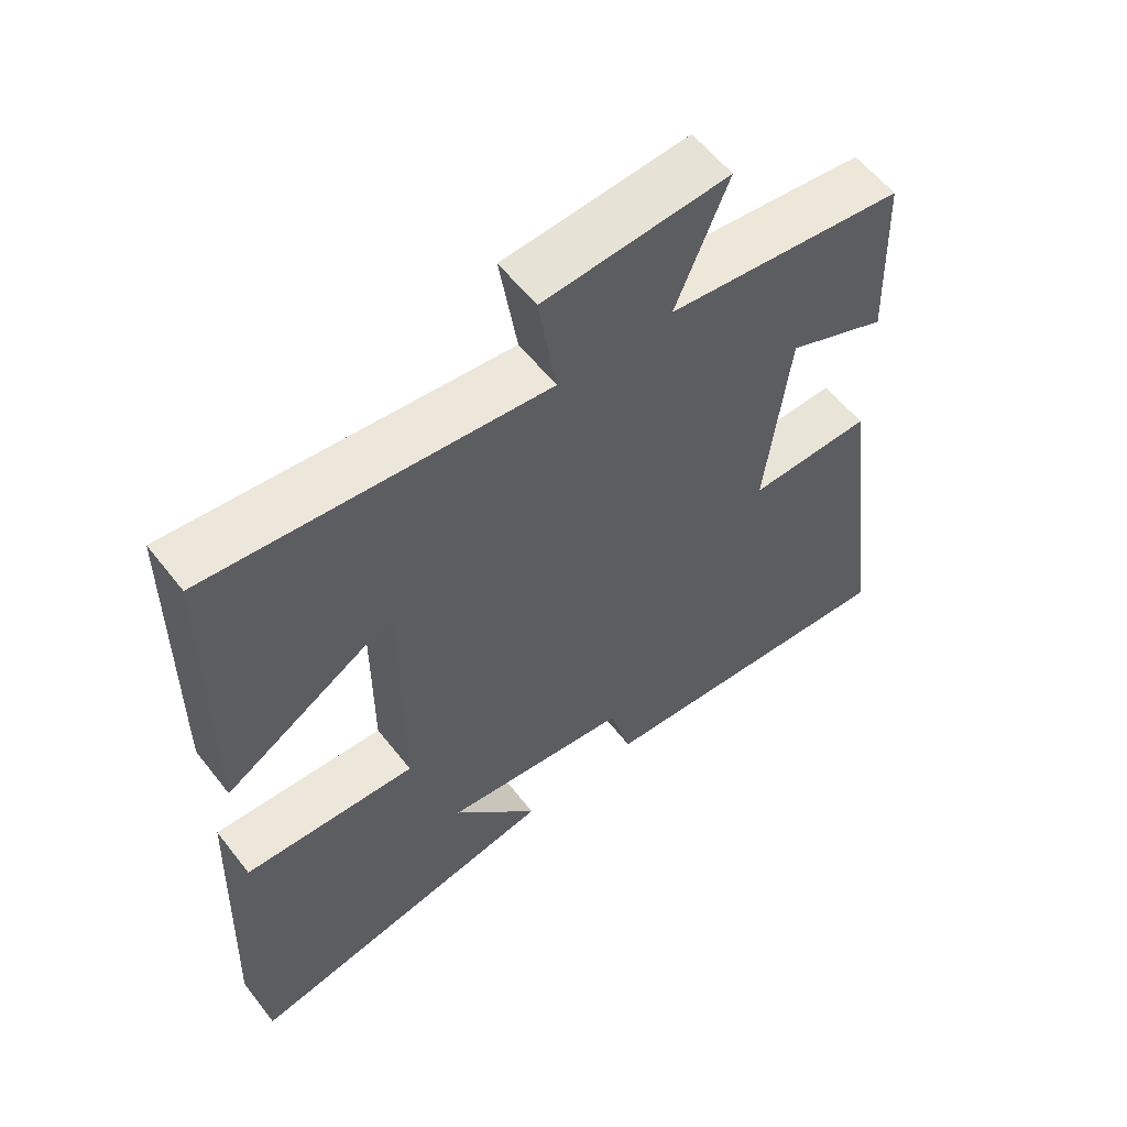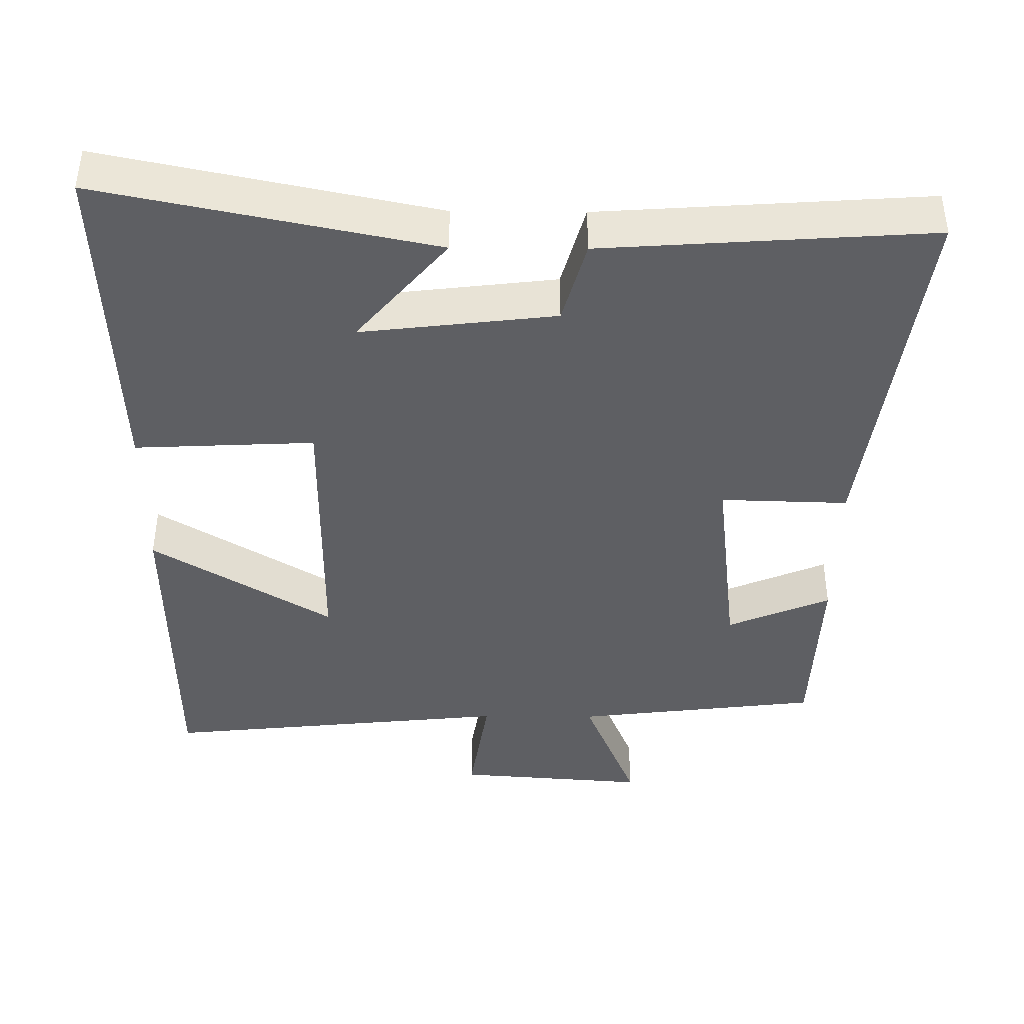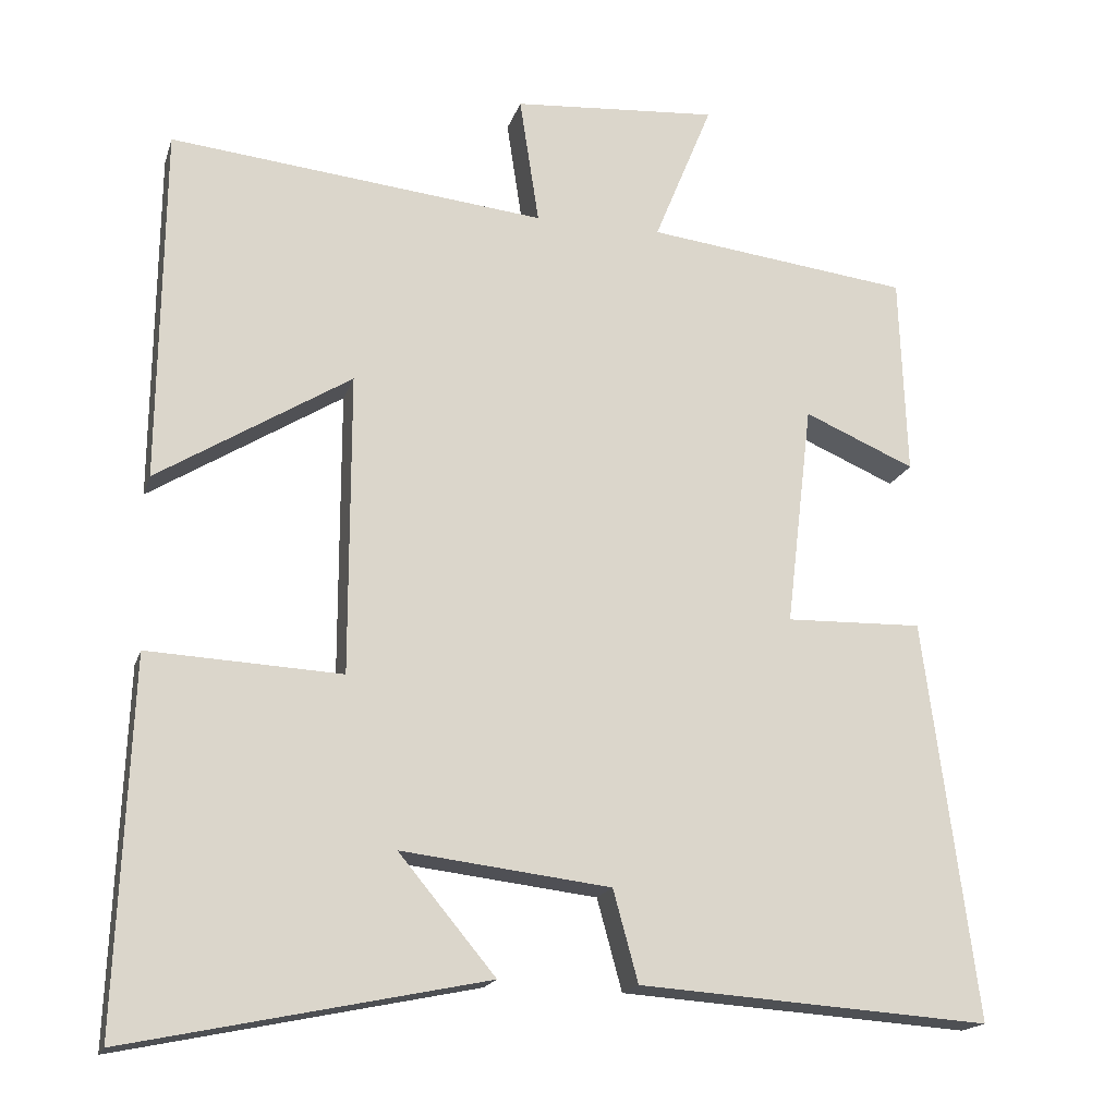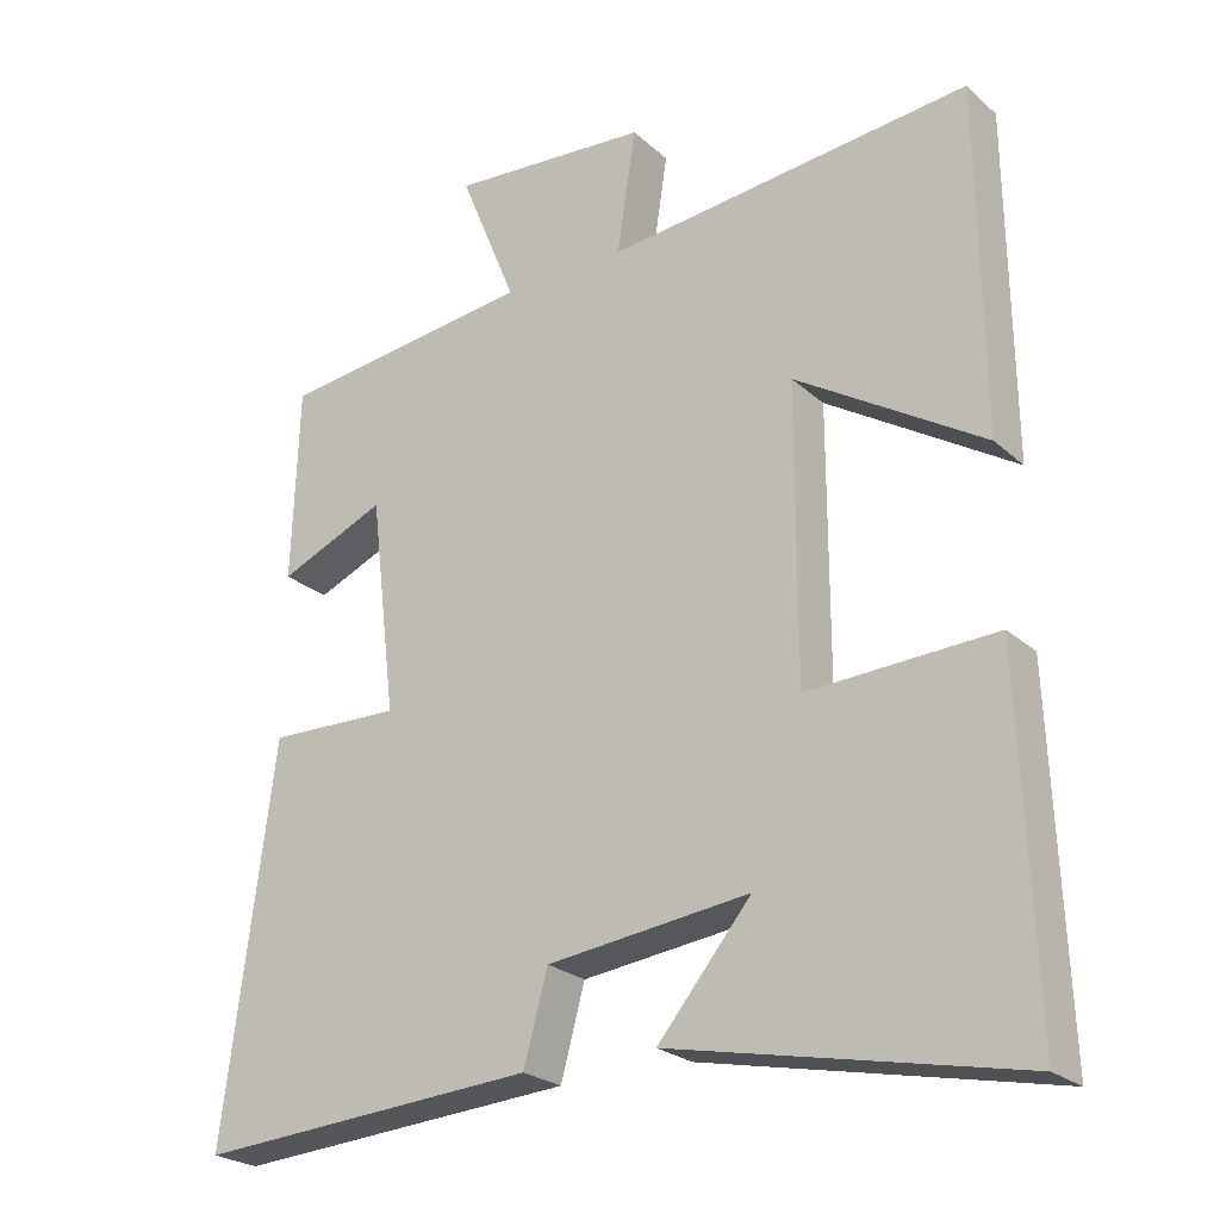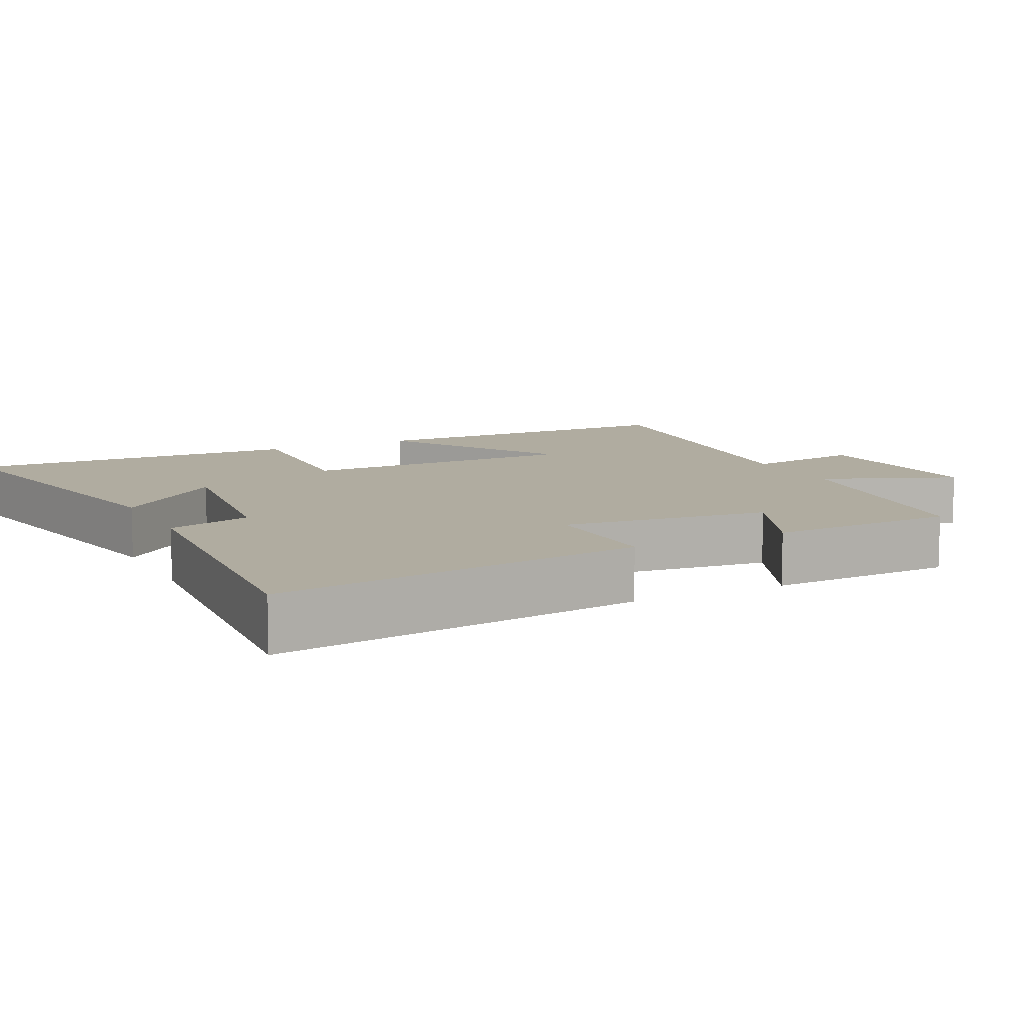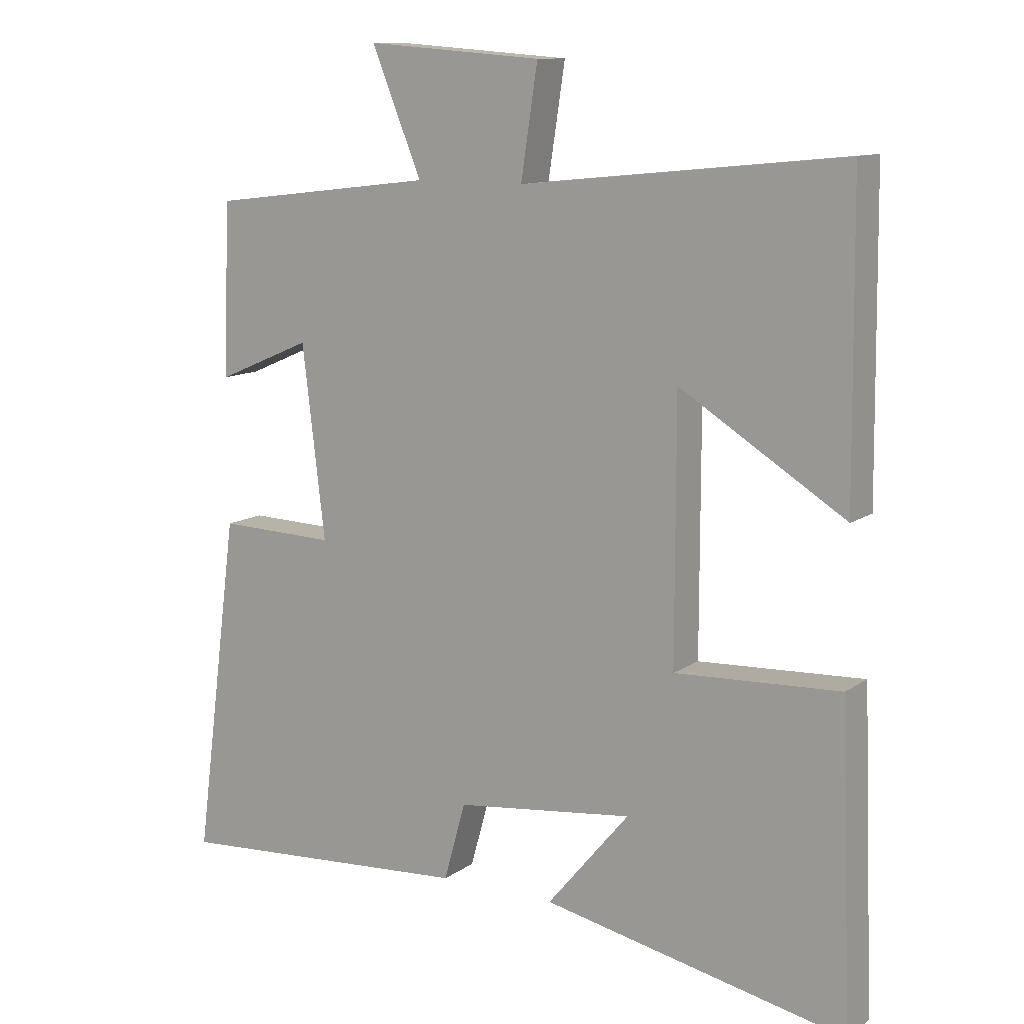
<metadata>
{"format":"obj","ext":"obj","renderer":"f3d","projection":"perspective","resolution":1024,"background":"white","views":[{"elev":58.3,"azim":142.3,"up":"+Z"},{"elev":-41.3,"azim":179.5,"up":"+Y"},{"elev":-17.8,"azim":164.8,"up":"+Z"},{"elev":-24.2,"azim":35.1,"up":"+Z"},{"elev":9.9,"azim":-116.3,"up":"+Y"},{"elev":11.6,"azim":32.3,"up":"+Z"}]}
</metadata>
<code>
v -0.567 0.07 -0.531
v -0.5 0.07 -0.019
v -0.324 0.07 -0.024
v -0.358 0.07 0.262
v -0.5 0.07 0.201
v -0.491 0.07 0.459
v -0.152 0.07 0.5
v -0.227 0.07 0.684
v 0.037 0.07 0.664
v 0.012 0.07 0.5
v 0.495 0.07 0.55
v 0.5 0.07 0.094
v 0.252 0.07 0.248
v 0.252 0.07 -0.138
v 0.5 0.07 -0.126
v 0.518 0.07 -0.595
v 0.06 0.07 -0.5
v 0.184 0.07 -0.351
v -0.084 0.07 -0.383
v -0.116 0.07 -0.5
v -0.567 0 -0.531
v -0.5 0 -0.019
v -0.324 0 -0.024
v -0.358 0 0.262
v -0.5 0 0.201
v -0.491 0 0.459
v -0.152 0 0.5
v -0.227 0 0.684
v 0.037 0 0.664
v 0.012 0 0.5
v 0.495 0 0.55
v 0.5 0 0.094
v 0.252 0 0.248
v 0.252 0 -0.138
v 0.5 0 -0.126
v 0.518 0 -0.595
v 0.06 0 -0.5
v 0.184 0 -0.351
v -0.084 0 -0.383
v -0.116 0 -0.5
f 1 2 3
f 20 1 3
f 19 20 3
f 18 19 3 4
f 15 16 17 18
f 14 15 18
f 13 14 18 4
f 10 11 12 13
f 10 13 4
f 7 8 9 10
f 6 7 10
f 5 6 10
f 4 5 10
f 23 22 21
f 23 21 40
f 23 40 39
f 24 23 39 38
f 38 37 36 35
f 38 35 34
f 24 38 34 33
f 33 32 31 30
f 24 33 30
f 30 29 28 27
f 30 27 26
f 30 26 25
f 30 25 24
f 1 21 22 2
f 2 22 23 3
f 3 23 24 4
f 4 24 25 5
f 5 25 26 6
f 6 26 27 7
f 7 27 28 8
f 8 28 29 9
f 9 29 30 10
f 10 30 31 11
f 11 31 32 12
f 12 32 33 13
f 13 33 34 14
f 14 34 35 15
f 15 35 36 16
f 16 36 37 17
f 17 37 38 18
f 18 38 39 19
f 19 39 40 20
f 20 40 21 1

</code>
